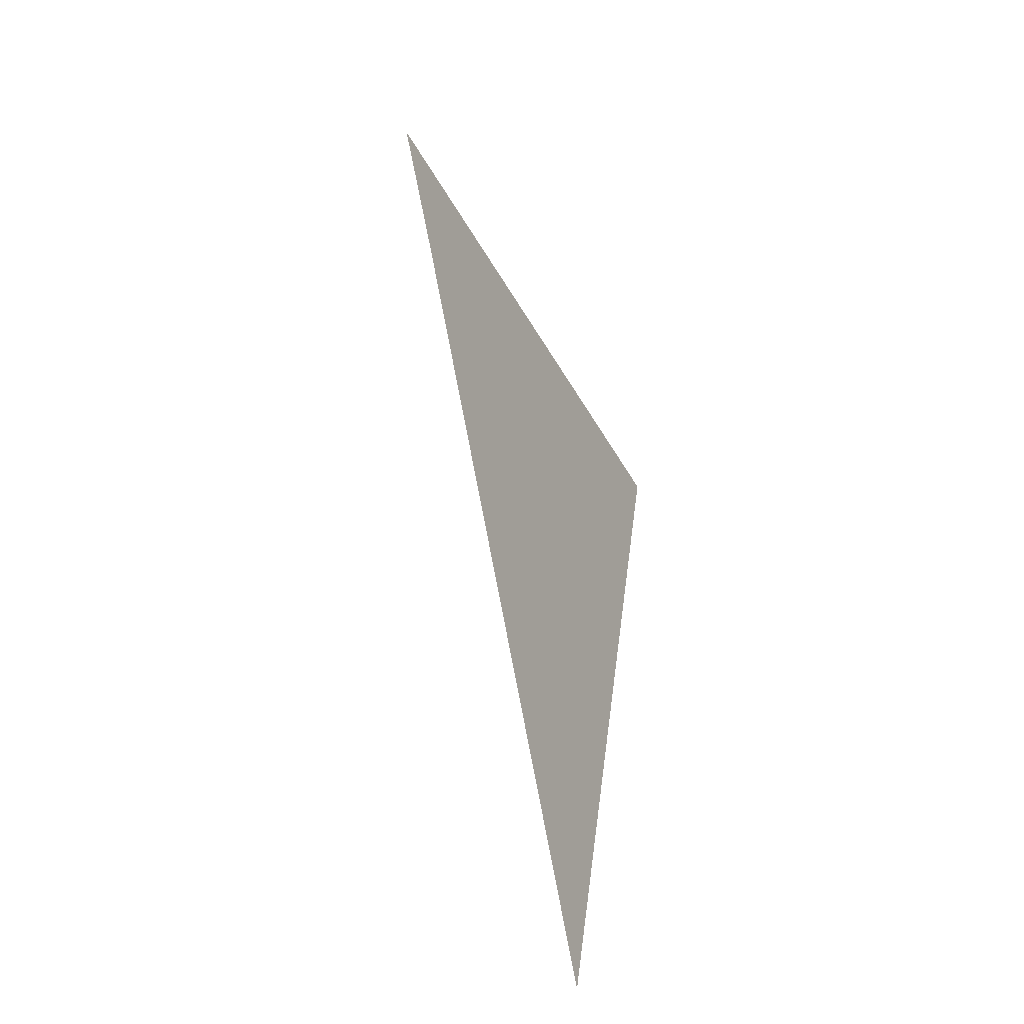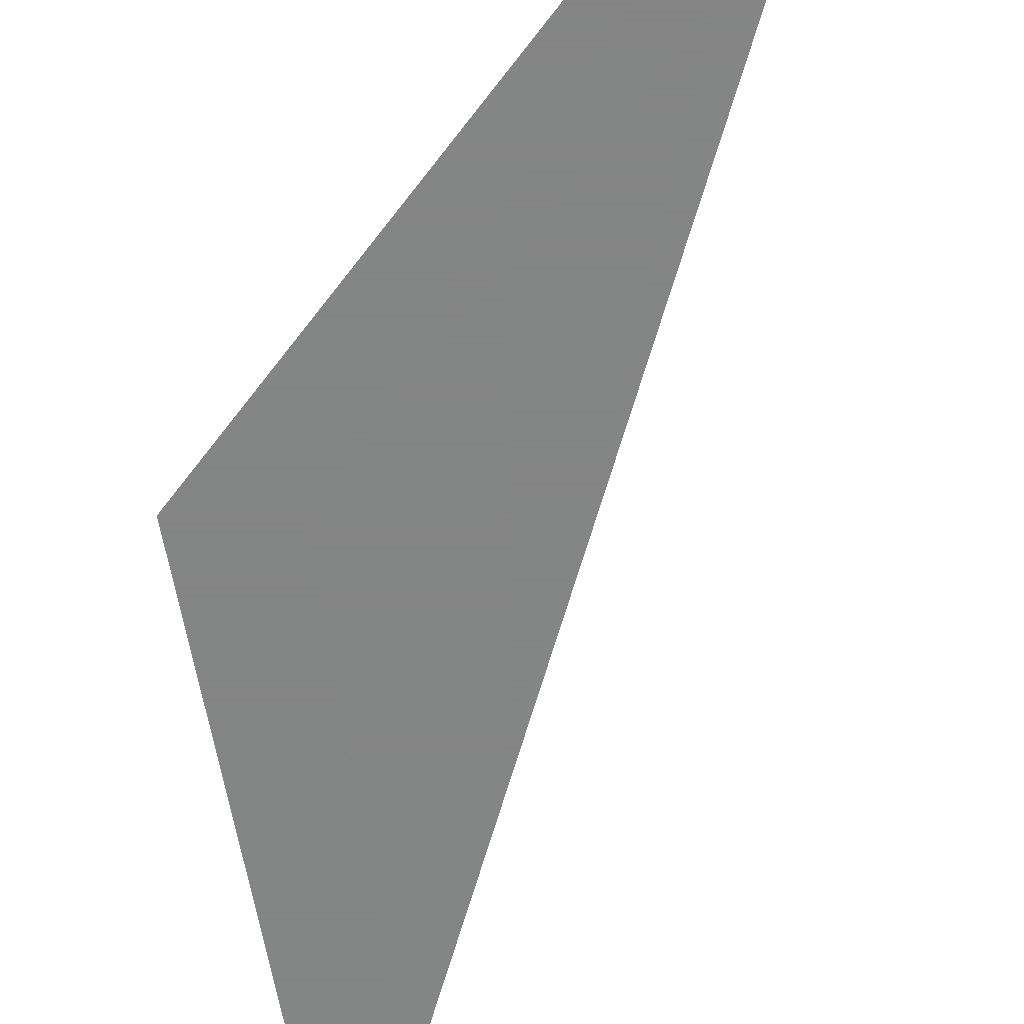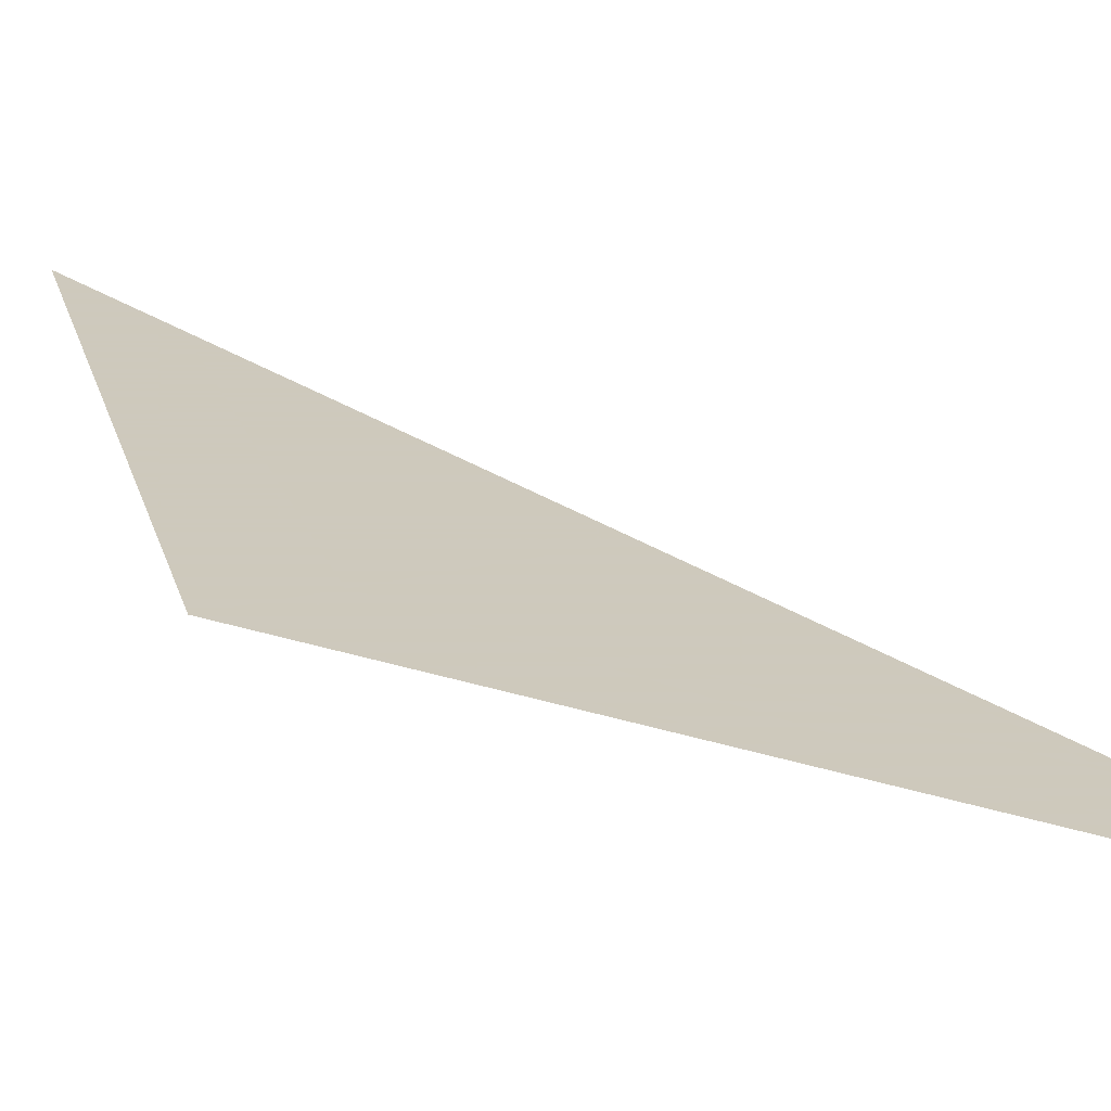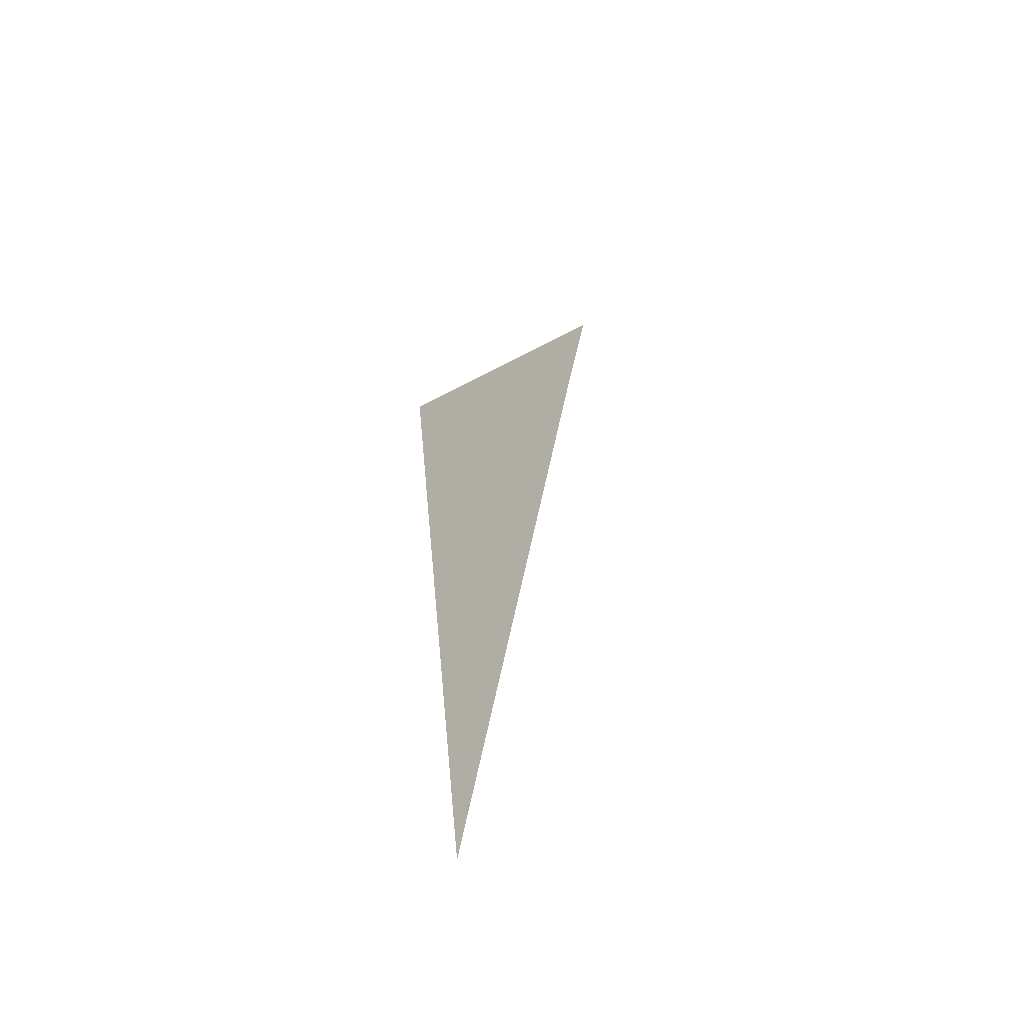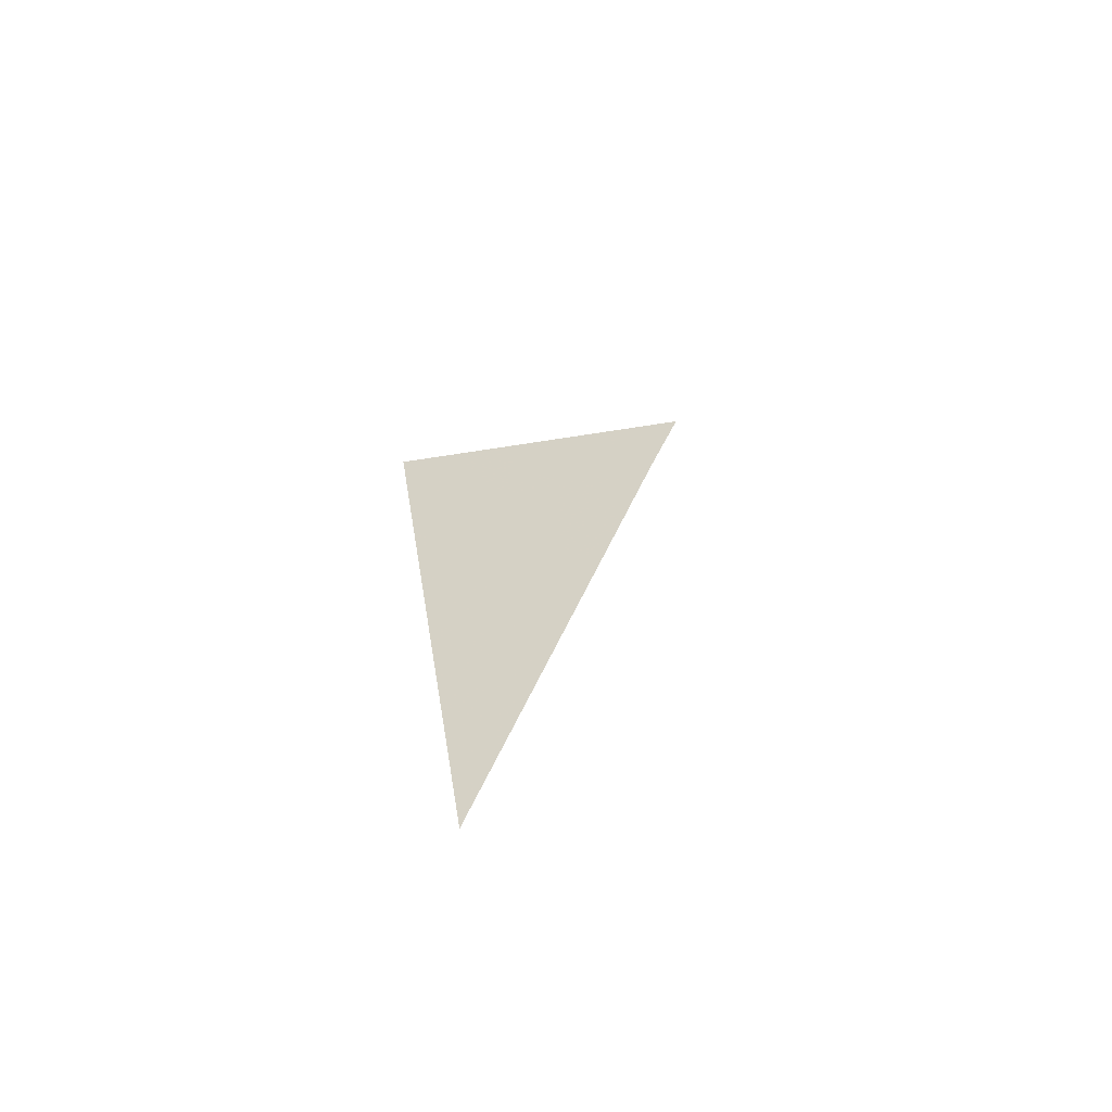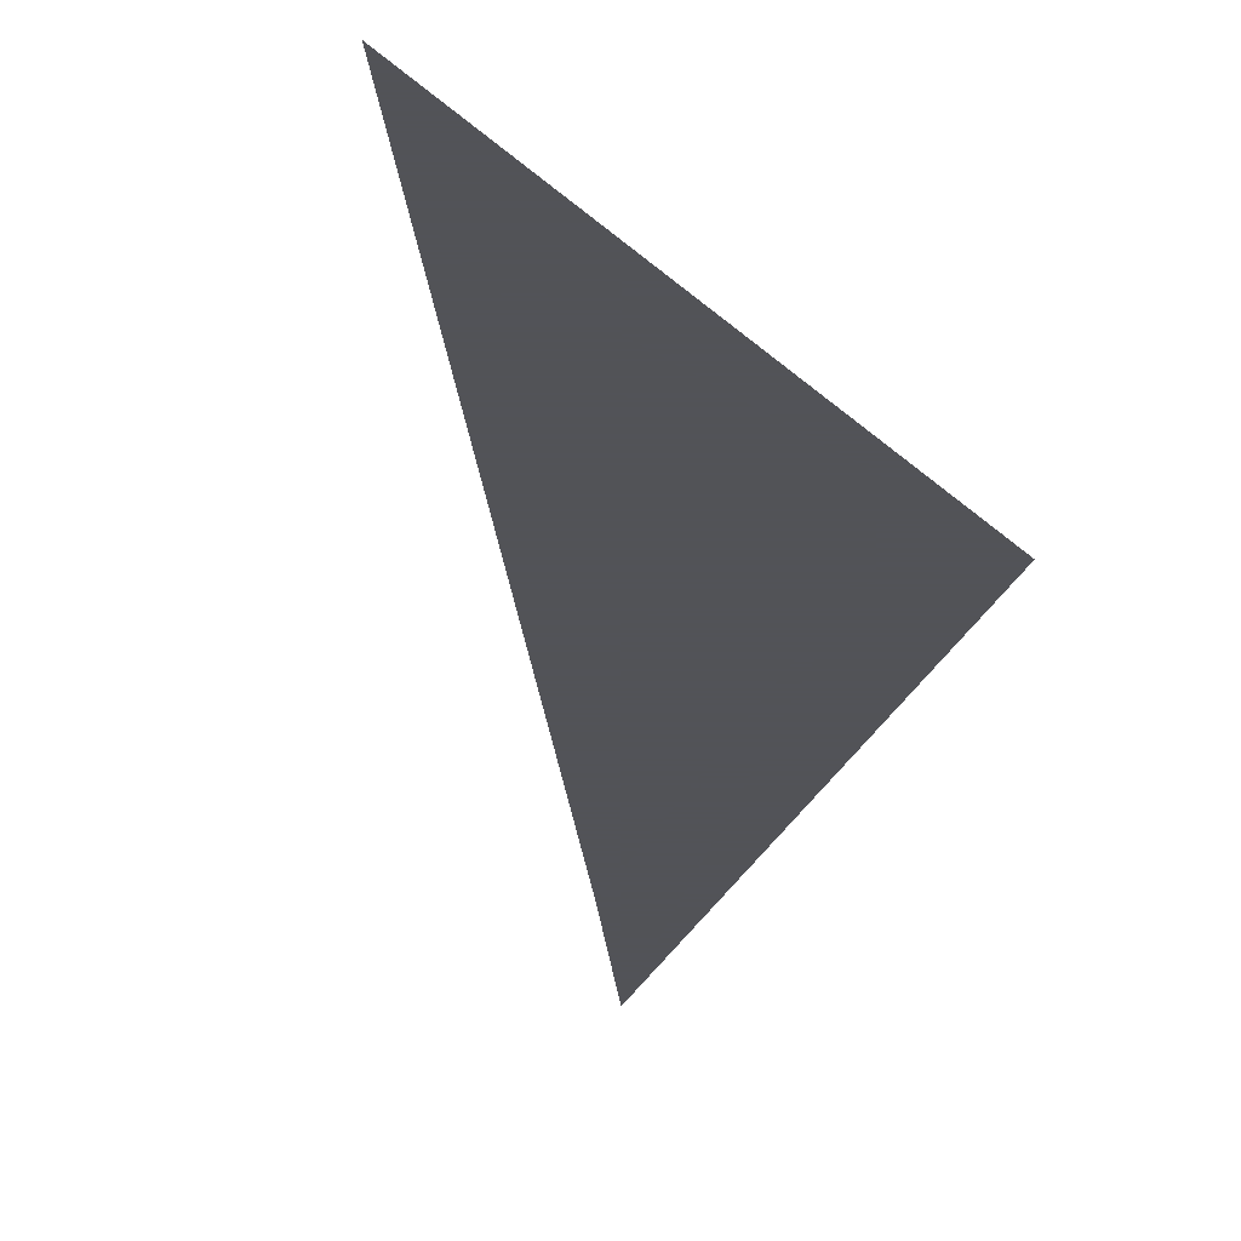
<metadata>
{"format":"obj","ext":"obj","renderer":"f3d","projection":"perspective","resolution":1024,"background":"white","views":[{"elev":-12.5,"azim":46.0,"up":"+Y"},{"elev":-61.6,"azim":179.8,"up":"+Z"},{"elev":22.6,"azim":156.4,"up":"+Z"},{"elev":-44.2,"azim":121.0,"up":"+Y"},{"elev":-58.8,"azim":143.8,"up":"+Y"},{"elev":-22.5,"azim":20.2,"up":"+Z"}]}
</metadata>
<code>
g DetailMDL_02
v 0.02797 -0.1794 -9.181e-05
v 0.05099 -0.001106 -9.181e-05
v -0.02119 -0.0005922 -9.181e-05
v -0.06597 0.1623 -9.181e-05
v 0.08808 -0.001365 -9.181e-05
v 0.02797 -0.1794 -9.181e-05
v 0.04458 -0.2398 -9.181e-05
v 0.05099 -0.001106 -9.181e-05
v -0.08808 0.2398 -9.181e-05
v -0.06597 0.1623 -9.181e-05
v 0.08808 -0.001365 -9.181e-05
g DetailMDL_02_0
f 3 2 1
f 3 4 2
f 7 6 5
f 6 8 5
f 8 10 9
f 11 8 9

</code>
